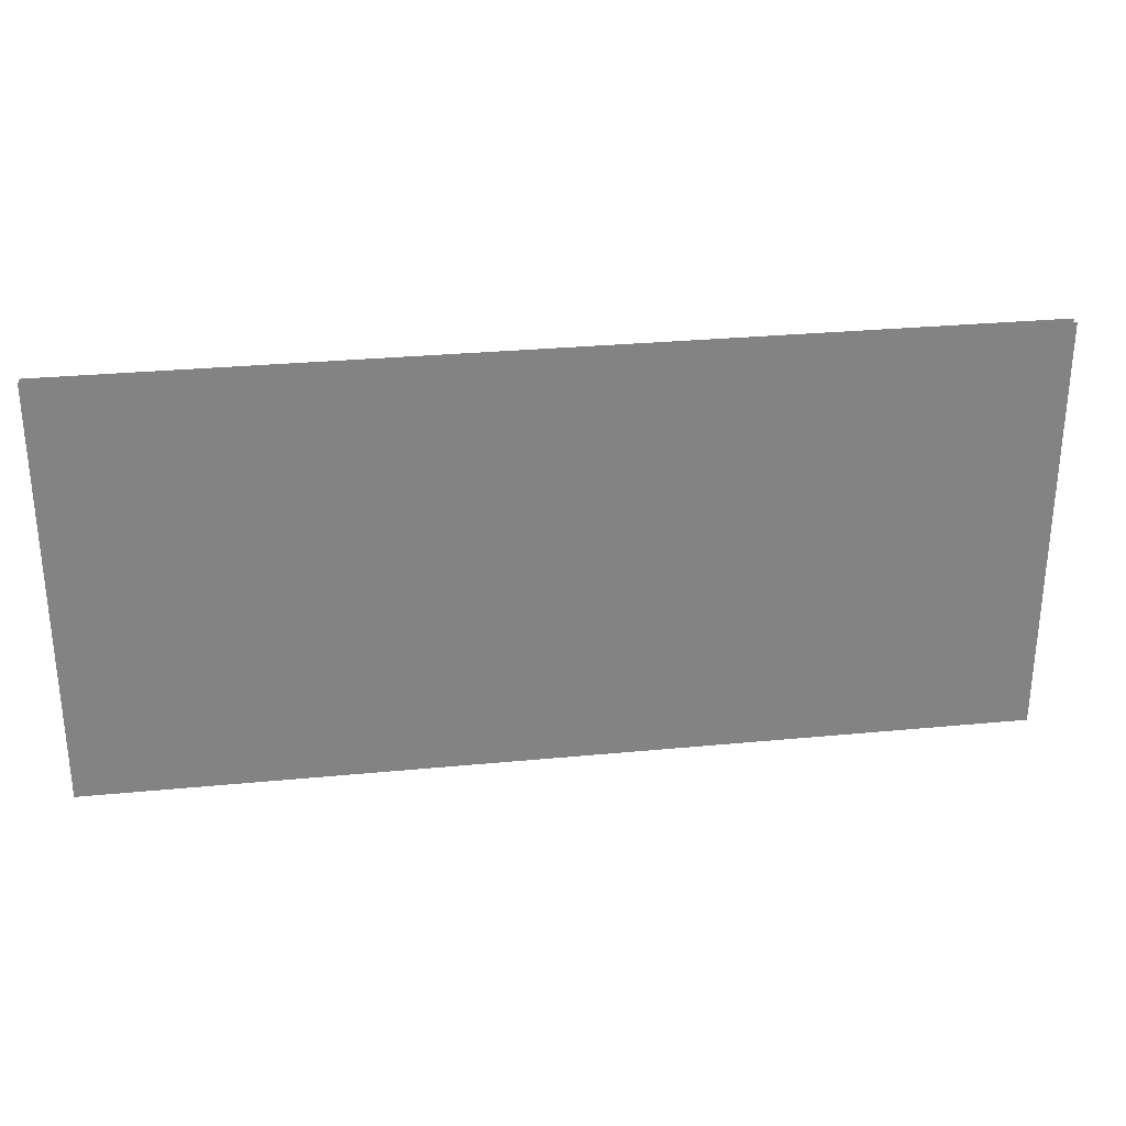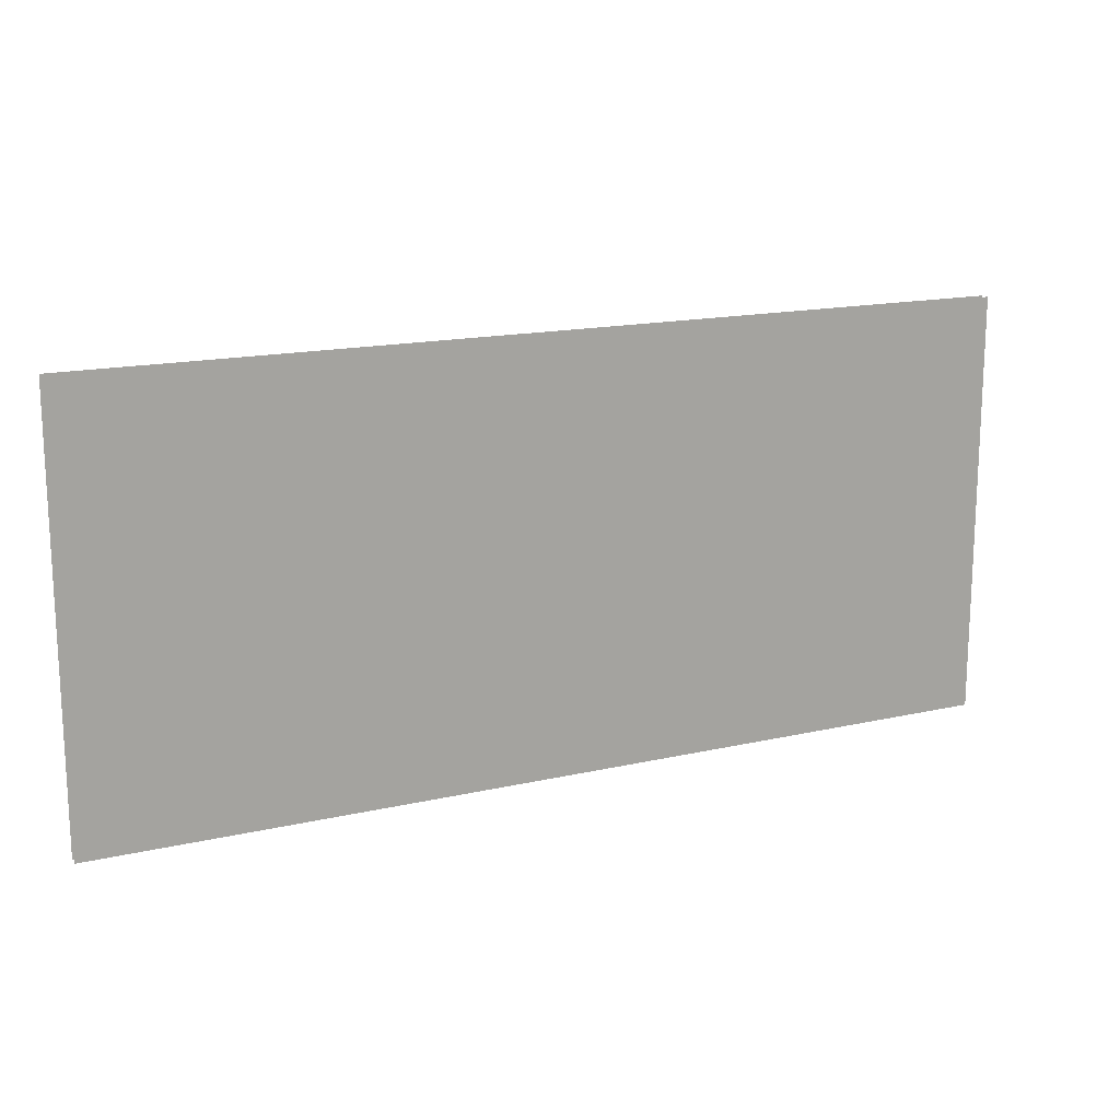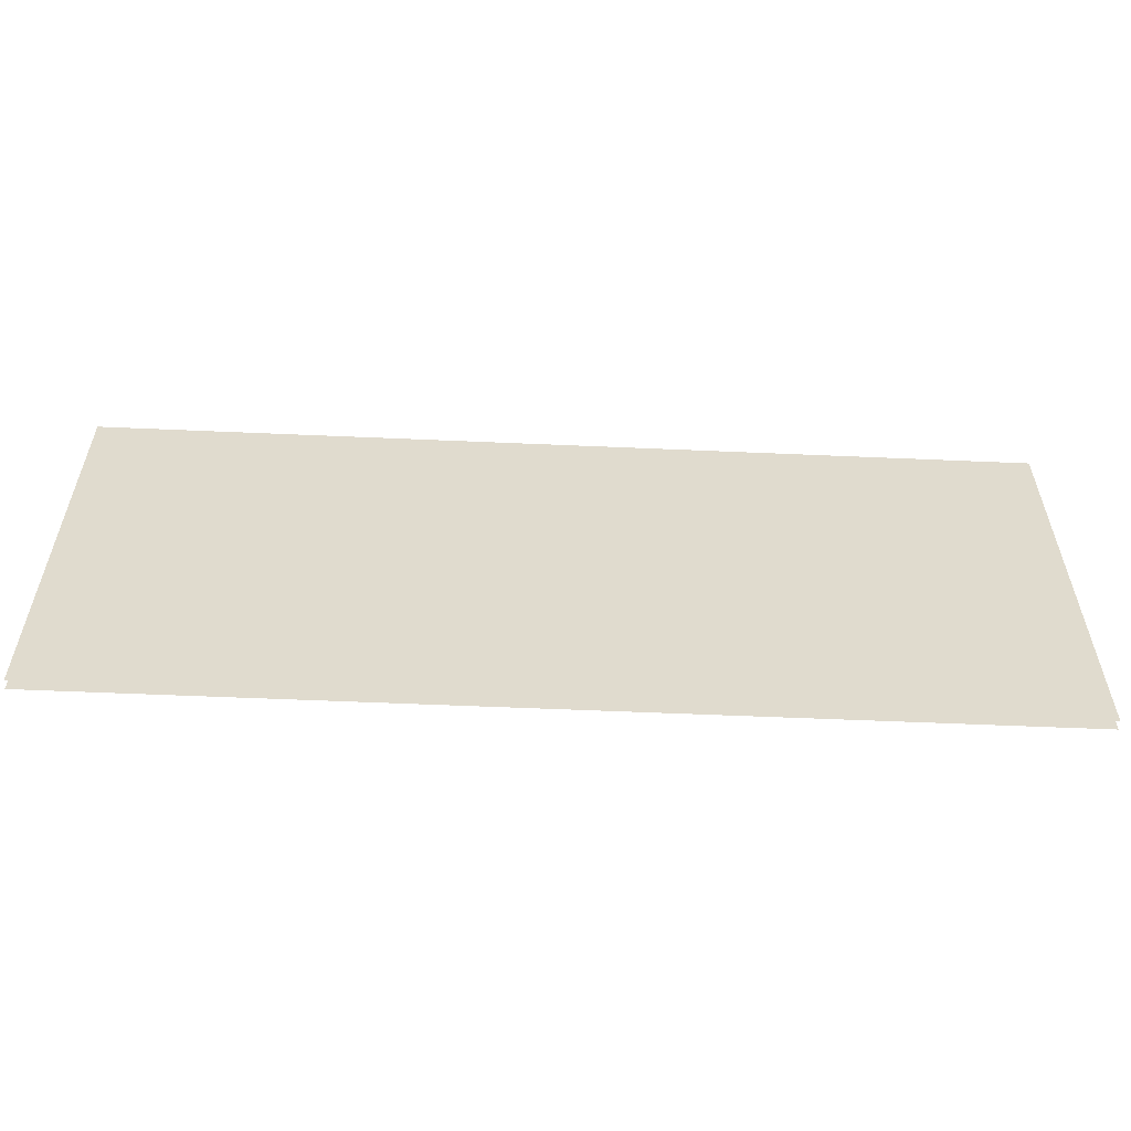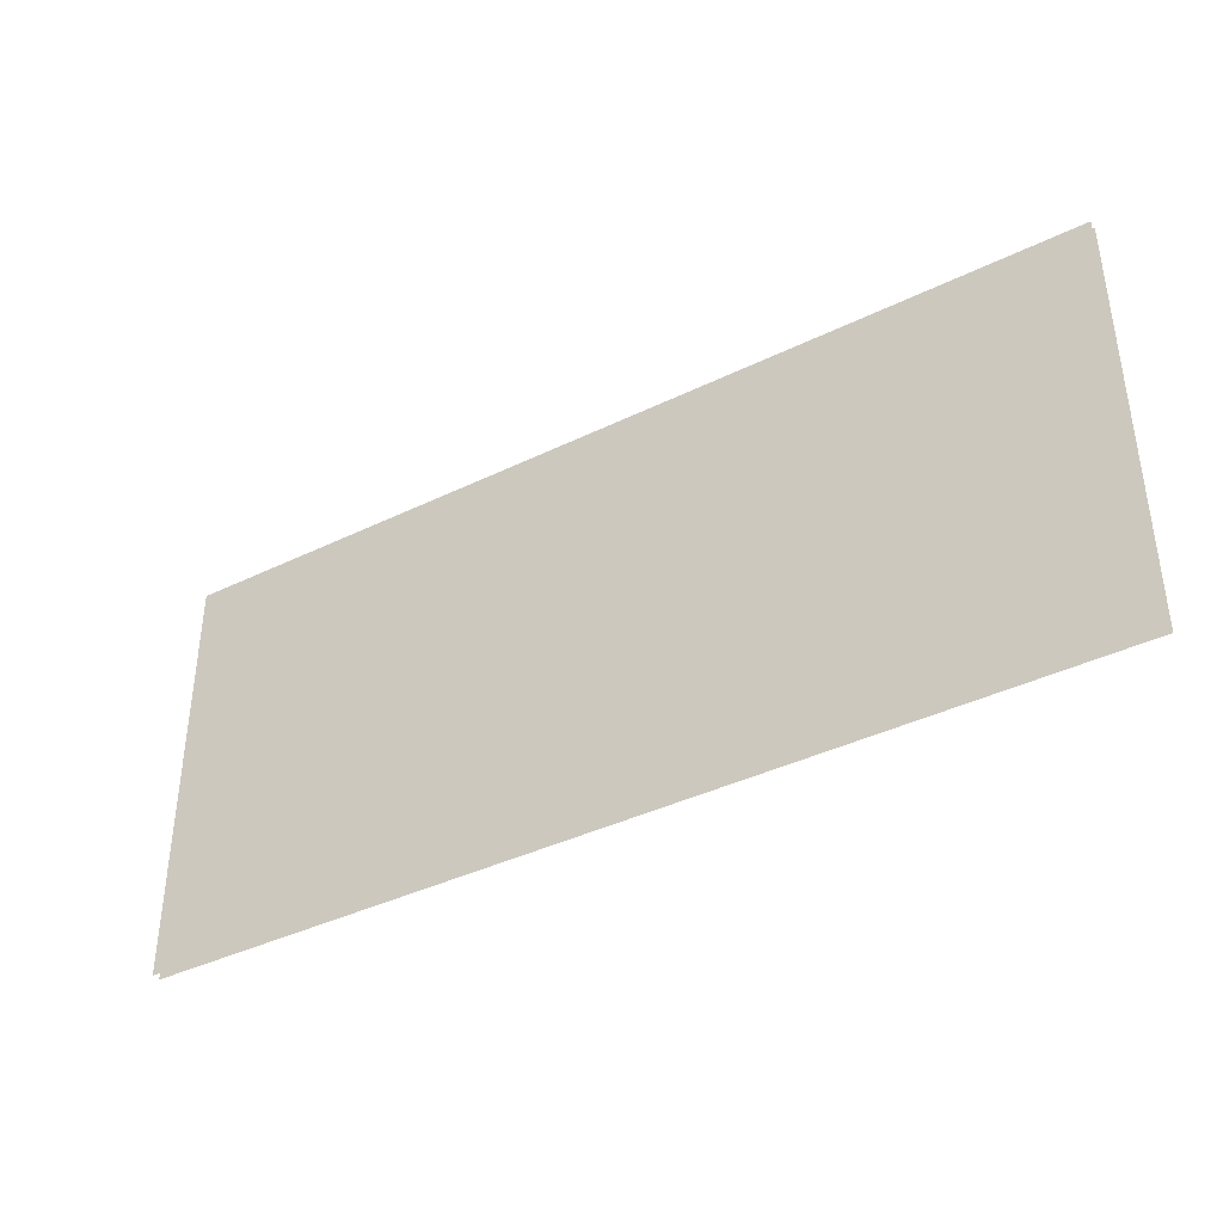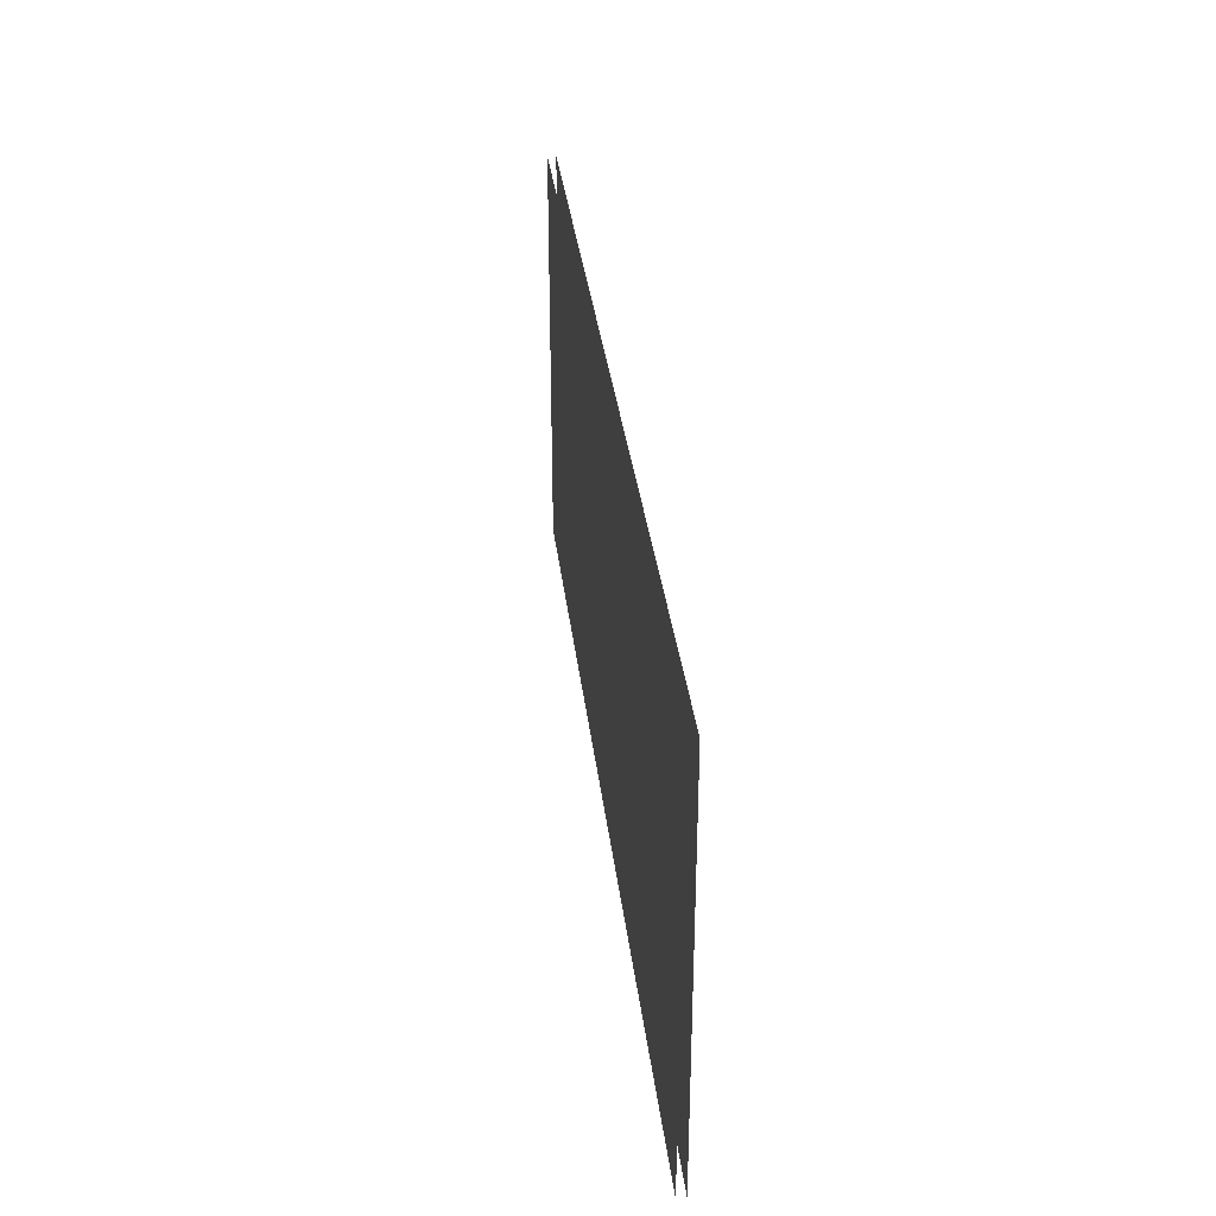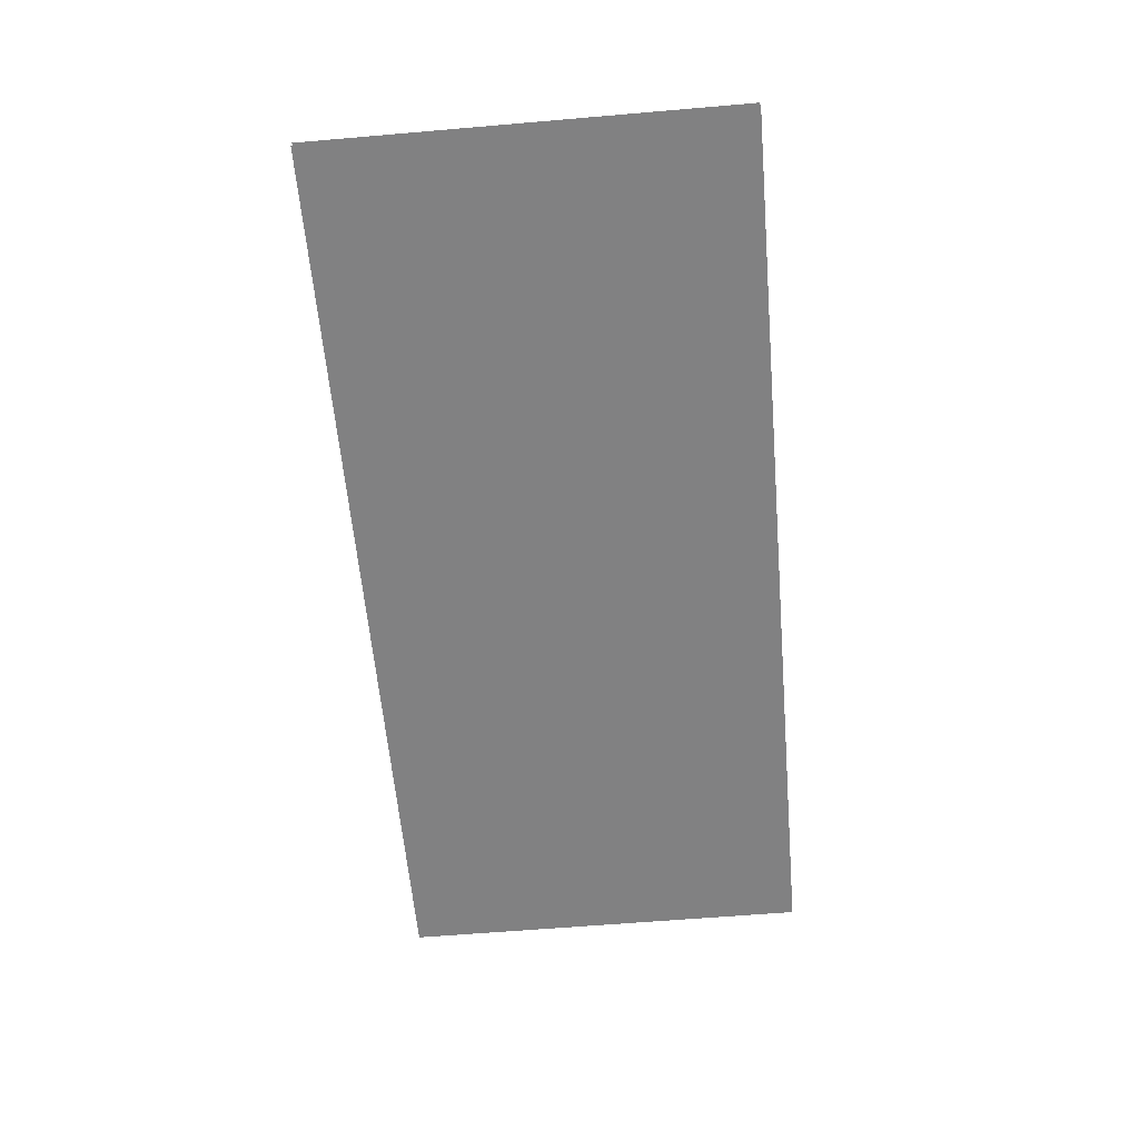
<metadata>
{"format":"obj","ext":"obj","renderer":"f3d","projection":"perspective","resolution":1024,"background":"white","views":[{"elev":29.4,"azim":-8.1,"up":"+Y"},{"elev":16.1,"azim":154.5,"up":"+Y"},{"elev":-56.9,"azim":-2.6,"up":"+Y"},{"elev":-39.0,"azim":-148.5,"up":"+Y"},{"elev":34.2,"azim":-96.7,"up":"+Y"},{"elev":-60.4,"azim":95.0,"up":"+Z"}]}
</metadata>
<code>
o floor_11
v 12 -3.4 0
v 12 -3.4 -0.1
v 12 -8.4 0
v 12 -8.4 -0.1
v 22.9 -8.4 0
v 22.9 -8.4 -0.1
v 22.9 -3.4 0
v 22.9 -3.4 -0.1
f 3 7 1
f 2 8 4
f 3 5 7
f 8 6 4

</code>
